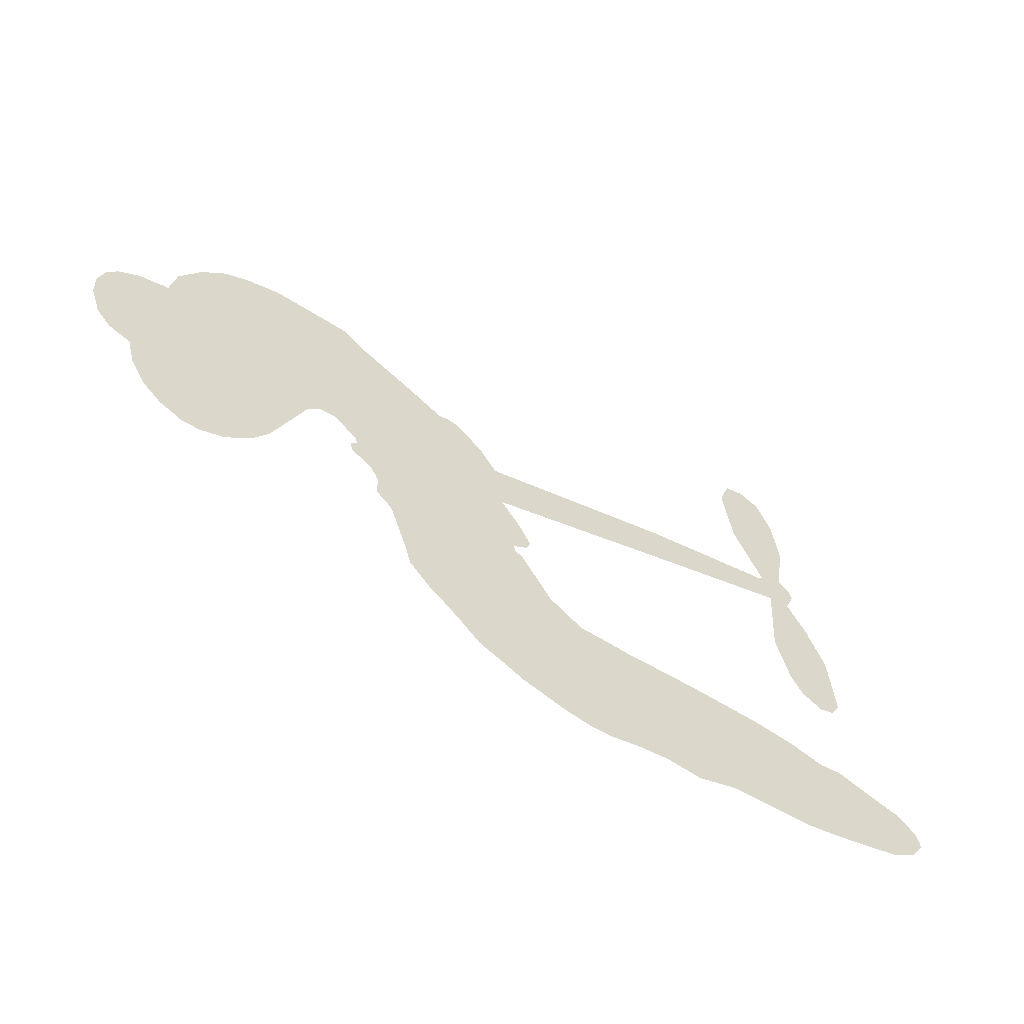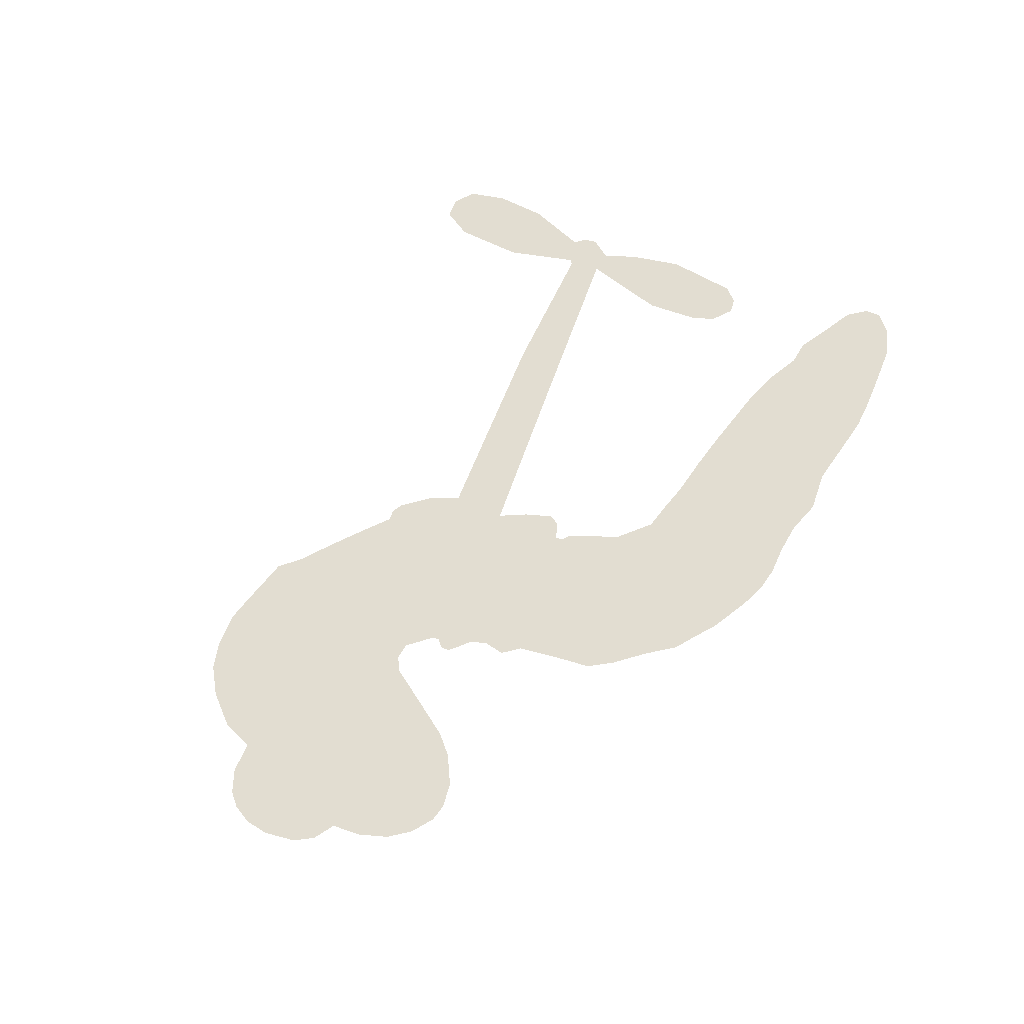
<metadata>
{"format":"obj","ext":"obj","renderer":"f3d","projection":"perspective","resolution":1024,"background":"white","views":[{"elev":-57.6,"azim":-31.1,"up":"+Y"},{"elev":68.5,"azim":-56.3,"up":"+Z"}]}
</metadata>
<code>
v -328.1 -7.988 0
v -330.6 -3.422 0
v -332 1.576 0
v -335.8 3.27 0
v -338.3 6.113 0
v -340 11.27 0
v -340.2 15.35 0
v -339.1 18.7 0
v -337.4 21.08 0
v -333.7 23.26 0
v -328.6 24.09 0
v -327.5 29.64 0
v -323.9 35.17 0
v -319.9 38.76 0
v -315.9 40.56 0
v -309.8 41.82 0
v -296.3 40.57 0
v -292.7 37.8 0
v -276.1 28.17 0
v -274.2 28.58 0
v -272.4 27.89 0
v -264.7 19.33 0
v -231 26.22 0
v -207.8 29.42 0
v -207.1 30.11 0
v -212.3 41.19 0
v -213.9 52.47 0
v -212.1 57.56 0
v -208.8 58.23 0
v -205.2 56.35 0
v -202.6 50.35 0
v -201.5 41.94 0
v -203 31.73 0
v -201.2 30.13 0
v -200.5 28.14 0
v -202.1 24.56 0
v -198.9 19.21 0
v -195.6 11.01 0
v -194.6 -0.7497 0
v -196.3 -3.472 0
v -198.7 -4.151 0
v -202.2 -2.13 0
v -204.4 1.427 0
v -206.7 10.19 0
v -205.8 24.41 0
v -263.3 10.31 0
v -257.8 1.742 0
v -258.4 -0.06656 0
v -261 -1.503 0
v -260.7 -2.739 0
v -259.4 -3.416 0
v -254 -11.61 0
v -248.2 -15.62 0
v -238.5 -16.49 0
v -213.8 -17.81 0
v -207 -19.01 0
v -201.2 -20.86 0
v -197.3 -20.64 0
v -186 -24.78 0
v -183.1 -27.63 0
v -182.5 -30.31 0
v -184.5 -33.26 0
v -188.8 -35.85 0
v -206.5 -39.02 0
v -220.4 -38.69 0
v -227.2 -40.46 0
v -233.1 -39.58 0
v -243.4 -40.69 0
v -247.4 -40.59 0
v -252.1 -39.56 0
v -259.3 -37.11 0
v -267.1 -33.15 0
v -276.4 -24.75 0
v -279.8 -20.97 0
v -284 -8.303 0
v -286.7 -5.783 0
v -286.8 -2.212 0
v -288.1 0.4614 0
v -292 3.063 0
v -292.3 4.575 0
v -291.2 5.934 0
v -291.6 7.084 0
v -295.7 10.43 0
v -298.5 10.32 0
v -300.7 8.513 0
v -306.5 -4.907 0
v -309 -8.457 0
v -313.4 -11.98 0
v -317.6 -13.32 0
v -320.7 -13.14 0
v -324.7 -11.16 0
v -234.6 17.43 0
v -206.2 28.58 0
v -289.2 7.625 0
v -262.9 -2.538 0
v -256.8 -7.394 0
v -290.1 4.202 0
v -274.1 25.45 0
v -260.1 6.077 0
v -220.2 20.95 0
v -204.8 30.4 0
v -213 22.69 0
v -209.4 23.55 0
v -290.1 1.717 0
v -263.3 0.263 0
v -209.7 35.65 0
v -203.4 27.91 0
v -206.4 33.8 0
v -186.3 -29.79 0
v -198.5 -0.2427 0
v -290.9 11.69 0
v -260.9 -5.157 0
v -287.5 3.232 0
v -318.8 -7.718 0
v -334 16.76 0
v -302.6 13.41 0
v -267.8 23.9 0
v -260.8 1.735 0
v -219.4 27.83 0
v -213.6 28.63 0
v -268.1 -1.319 0
v -280.1 24.11 0
v -283.5 1.245 0
v -296.8 15.73 0
v -264.5 4.843 0
v -208.3 26.42 0
v -266.5 -6.829 0
v -211.6 25.99 0
v -215 25.49 0
v -282 -3.721 0
v -198.8 -27.75 0
v -206.2 17.3 0
v -209.6 53.86 0
v -202.2 36.84 0
v -195.1 5.132 0
v -332 9.043 0
v -216.6 21.82 0
v -199.1 -23.99 0
v -203.8 20.72 0
v -205.7 -26.05 0
v -191.7 -22.8 0
v -195 -25.62 0
v -314.7 32.62 0
v -245.1 -31.92 0
v -323.5 -6.499 0
v -313.5 -2.568 0
v -336.5 13.43 0
v -282.7 13.47 0
v -261.6 -12.37 0
v -213.1 46.83 0
v -206.2 37.94 0
v -332.6 5.303 0
v -325.7 4.636 0
v -329 6.626 0
v -323.8 11.53 0
v -328.1 10.86 0
v -197.6 -37.64 0
v -190.5 -27.44 0
v -316.4 36.41 0
v -299.5 33.21 0
v -245.2 -36.55 0
v -310.3 -4.82 0
v -303.5 1.786 0
v -314.3 -7.051 0
v -286.6 11.42 0
v -258.1 -10.71 0
v -256.8 -16.71 0
v -325.5 8.286 0
v -319.2 6.168 0
v -326.9 17.54 0
v -331.6 13.3 0
v -319.7 32.67 0
v -311 36.58 0
v -296.8 36.42 0
v -238.3 -39.88 0
v -249.7 -34.36 0
v -284.4 7.215 0
v -288.1 19.29 0
v -326.4 14.01 0
v -321.4 16.59 0
v -303 41.23 0
v -293.7 13.89 0
v -242.2 -34.31 0
v -239.4 -27.71 0
v -288.4 15.16 0
v -301.2 37.21 0
v -284.5 33.2 0
v -292.3 17.32 0
v -306.2 37.52 0
v -297.1 23.93 0
v -292.1 30.17 0
v -295.7 19.95 0
v -293.5 33.9 0
v -291.3 23.68 0
v -302.1 19.77 0
v -288.6 35.54 0
v -299 18.29 0
v -288.2 31.58 0
v -288.6 27.24 0
v -284.5 28.97 0
v -284.8 24.67 0
v -280.3 30.74 0
v -283.1 20.2 0
v -281.1 27.46 0
v -299.4 13.54 0
v -265.8 -3.783 0
v -269.4 -4.532 0
v -274.8 -0.3475 0
v -272.2 -10.29 0
v -205.9 52.45 0
v -209.2 49.31 0
v -208.9 44.55 0
v -319.7 -1.476 0
v -317 -4.288 0
v -274 16.58 0
v -327.4 0.1376 0
v -307.6 8.473 0
v -252.8 -15.35 0
v -252.4 -22.39 0
v -250.3 -18.88 0
v -254.2 -19.28 0
v -260.6 -22.41 0
v -256.5 -22.53 0
v -245.6 -24.11 0
v -259.7 -29.34 0
v -248.7 -22.08 0
v -250.2 -27.46 0
v -244.2 -19.52 0
v -259.1 -25.6 0
v -271.6 -28.83 0
v -255 -27.73 0
v -330.6 20.04 0
v -330.2 16.55 0
v -323.5 31.02 0
v -324.1 26.15 0
v -320.1 28.2 0
v -319.7 22.29 0
v -312.8 41.19 0
v -313.8 38.19 0
v -249.3 -37.96 0
v -254.6 -35.38 0
v -318.1 11.88 0
v -306.4 41.54 0
v -307.1 29.34 0
v -279.3 -0.1593 0
v -277.1 -4.457 0
v -277 7.384 0
v -280.1 4.222 0
v -276.4 3.364 0
v -271.3 3.252 0
v -272.1 -17.86 0
v -208.6 40.84 0
v -205.3 42.98 0
v -202 46.14 0
v -205.6 47.81 0
v -320.5 -4.776 0
v -323.8 -2.145 0
v -322.4 1.919 0
v -269.5 19.43 0
v -277.7 19.68 0
v -328.9 3.193 0
v -304.1 9.909 0
v -307.6 13.62 0
v -302.1 5.14 0
v -308.9 0.5284 0
v -306 4.869 0
v -310.7 4.896 0
v -312.9 10 0
v -248.6 -30.71 0
v -245.8 -27.99 0
v -252.7 -31.08 0
v -256.9 -32.07 0
v -240.8 -23.24 0
v -225.6 -16.9 0
v -239.8 -19.76 0
v -236.2 -22.9 0
v -231.9 -16.59 0
v -234.9 -27.33 0
v -236.5 -31.17 0
v -227.7 -24.18 0
v -235.3 -19.35 0
v -240 -31.29 0
v -234.5 -35.24 0
v -232 -24.62 0
v -230.6 -20.58 0
v -229.7 -35.87 0
v -226.3 -20.68 0
v -228.6 -29.75 0
v -220 -25.45 0
v -232.4 -30.9 0
v -219.7 -17.36 0
v -223.8 -23.82 0
v -224.9 -27.81 0
v -220.5 -21.32 0
v -223.8 -33.71 0
v -214.7 -23.31 0
v -243.2 -15.99 0
v -324.8 21.62 0
v -321 13.3 0
v -320.9 9.85 0
v -318.3 15.33 0
v -318.7 18.88 0
v -314.4 13.85 0
v -313.1 22.46 0
v -315.2 17.54 0
v -310.8 16.6 0
v -306.5 18.13 0
v -303.5 16.63 0
v -306 23.84 0
v -309.7 20.49 0
v -307.9 33.55 0
v -311 30.74 0
v -303.8 32.17 0
v -315.1 27.62 0
v -310.6 26.28 0
v -302.5 27.49 0
v -273.3 -3.84 0
v -274.6 -7.335 0
v -281.8 -14.61 0
v -279.2 -8.503 0
v -282.9 -11.48 0
v -279.2 -11.97 0
v -276.9 -16.28 0
v -271.5 -0.09382 0
v -267.3 2.43 0
v -269 7.094 0
v -275.5 -20.67 0
v -264.1 -26.33 0
v -326.9 -4.364 0
v -271.7 22.42 0
v -280.9 17.08 0
v -284.8 16.72 0
v -278 13.4 0
v -276.5 22.88 0
v -305 -1.563 0
v -309.7 11.03 0
v -316.3 8.578 0
v -315.1 4.19 0
v -318.5 2.234 0
v -226.1 -36.79 0
v -220.3 -30.23 0
v -322 19.87 0
v -317.9 25.42 0
v -301.9 23.66 0
v -273.2 -14.14 0
v -267.2 -14.37 0
v -280.8 -17.76 0
v -266 8.616 0
v -266 14.5 0
v -272.9 7.621 0
v -270.5 12.56 0
v -274.1 19.81 0
v -280.6 9.633 0
v -312.7 1.211 0
v -219.5 -34.49 0
v -213.6 -38.87 0
v -212.7 -31.54 0
v -217 -38.77 0
v -215.2 -34.98 0
v -210.7 -35.57 0
v -216.6 -31.35 0
v -214.8 -27.59 0
v -206.8 -31.5 0
v -210.5 -25.8 0
v -208.1 -22.77 0
v -204.4 -22.66 0
v -210.4 -18.43 0
v -248.9 13.89 0
v -247.9 22.79 0
v -268.7 16.17 0
v -274.4 11.69 0
v -206.7 -35.27 0
v -201.3 -33.39 0
v -202 -38.44 0
v -194.5 -30.7 0
v -211.6 -21.7 0
v -256.1 12.1 0
v -198.1 -31.33 0
v -193.2 -36.78 0
v -195.7 -34.18 0
v -191.6 -33.28 0
v -256.3 21.06 0
v -263.3 16.33 0
v -260.5 20.2 0
v -200.3 4.664 0
v -198 7.863 0
v -201.3 12.89 0
v -205.5 5.81 0
v -202.2 8.509 0
v -336 9.439 0
v -262.6 -8.593 0
v -266.1 -10.68 0
v -294 26.66 0
v -296.6 30.05 0
v -287.8 22.72 0
v -263.2 -35.07 0
v -263.5 -31.12 0
v -216.8 -20.07 0
v -270.4 -23.07 0
v -265.5 -22.06 0
v -262.3 -17.83 0
v -268.4 -19.46 0
v -260.1 -15.3 0
v -265.7 -17.19 0
v -209.9 -29.35 0
v -202.8 -29.37 0
v -202.1 -25.89 0
v -257.6 16.56 0
v -259.7 11.21 0
v -253.2 15.51 0
v -252.1 21.93 0
v -241.8 15.67 0
v -249.7 18.22 0
v -245.4 14.78 0
v -239.4 24.51 0
v -244.6 19.41 0
v -240 19.93 0
v -243.6 23.65 0
v -238.2 16.55 0
v -197.2 15.11 0
v -202.2 16.85 0
v -206.5 13.75 0
v -298.8 27.1 0
v -274 -26.77 0
v -268.1 -26.12 0
v -269.3 -30.96 0
v -266.1 -29.38 0
v -260.3 14.57 0
v -225.2 27.03 0
v -221.9 24.64 0
v -227.4 19.2 0
v -223.8 20.07 0
v -226.4 23.16 0
v -230.5 22.03 0
v -235.2 25.36 0
v -236.1 21.3 0
v -238.1 -34.69 0
v -241.1 -37.95 0
f 112 206 391
f 186 160 174
f 75 130 76
f 203 122 201
f 105 121 206
f 45 107 93
f 51 50 112
f 123 78 77
f 89 88 114
f 125 118 99
f 1 91 145
f 162 164 87
f 25 108 106
f 43 42 110
f 80 79 97
f 126 93 24
f 58 138 142
f 179 299 180
f 128 129 102
f 105 125 325
f 52 166 167
f 143 159 172
f 240 176 70
f 142 138 131
f 176 240 161
f 223 231 219
f 59 158 109
f 95 112 50
f 117 21 98
f 113 94 97
f 97 104 113
f 104 78 113
f 349 383 22
f 166 112 391
f 105 95 49
f 74 73 327
f 51 112 96
f 82 94 111
f 107 34 101
f 52 218 53
f 323 345 322
f 203 260 122
f 90 89 114
f 167 221 218
f 145 256 257
f 91 90 114
f 298 232 170
f 98 19 334
f 282 183 437
f 77 76 130
f 4 3 152
f 152 5 4
f 56 365 366
f 45 126 103
f 115 9 8
f 8 7 147
f 45 139 36
f 106 151 252
f 147 7 6
f 381 158 375
f 114 145 91
f 246 208 245
f 136 154 156
f 10 9 115
f 19 122 334
f 205 83 124
f 17 174 18
f 84 205 116
f 165 111 94
f 182 83 111
f 162 146 164
f 239 15 159
f 206 207 127
f 129 137 102
f 236 234 235
f 350 250 326
f 172 159 14
f 180 302 342
f 126 45 93
f 322 318 320
f 239 238 15
f 211 150 212
f 5 152 390
f 136 152 154
f 25 93 101
f 31 30 210
f 107 45 36
f 124 192 197
f 161 183 144
f 119 430 137
f 120 119 129
f 296 364 376
f 359 361 355
f 287 274 285
f 363 373 406
f 276 285 281
f 50 49 95
f 53 218 220
f 275 54 297
f 49 48 118
f 126 128 103
f 274 287 294
f 58 57 138
f 78 123 113
f 407 406 131
f 118 105 49
f 375 158 142
f 68 161 69
f 61 109 62
f 421 139 132
f 109 60 59
f 166 52 96
f 423 394 160
f 60 109 61
f 348 349 351
f 85 84 116
f 141 58 142
f 162 87 86
f 43 110 385
f 134 32 151
f 386 385 135
f 110 42 41
f 110 135 385
f 102 103 128
f 57 366 407
f 40 110 41
f 40 39 110
f 421 387 420
f 119 137 129
f 141 158 59
f 37 36 139
f 105 206 95
f 47 118 48
f 94 81 97
f 95 206 112
f 430 433 432
f 432 100 430
f 413 416 369
f 82 81 94
f 177 165 94
f 98 20 19
f 98 21 20
f 97 79 104
f 63 62 109
f 108 151 106
f 117 330 259
f 210 133 211
f 93 107 101
f 83 82 111
f 259 22 117
f 348 99 46
f 47 99 118
f 24 93 25
f 132 139 45
f 35 34 107
f 126 24 128
f 101 34 33
f 118 125 105
f 130 123 77
f 115 8 147
f 128 24 120
f 108 101 33
f 27 133 28
f 108 33 134
f 255 253 254
f 185 111 165
f 28 133 29
f 133 30 29
f 129 128 120
f 110 39 135
f 159 15 14
f 145 114 256
f 193 160 394
f 101 108 25
f 389 388 385
f 36 35 107
f 168 154 153
f 81 80 97
f 372 373 363
f 151 108 134
f 214 114 164
f 145 257 329
f 163 265 335
f 179 233 171
f 390 6 5
f 147 390 171
f 113 123 177
f 177 123 248
f 209 346 392
f 397 396 225
f 261 154 152
f 27 150 211
f 253 252 151
f 152 136 390
f 3 2 216
f 168 169 300
f 261 152 3
f 168 156 154
f 261 153 154
f 234 236 172
f 179 156 155
f 147 171 115
f 64 374 372
f 375 380 381
f 141 142 158
f 142 131 375
f 172 14 13
f 143 173 239
f 308 205 197
f 196 198 187
f 283 175 67
f 161 144 176
f 264 266 163
f 214 146 213
f 85 262 264
f 262 85 116
f 114 88 164
f 87 164 88
f 177 94 113
f 332 148 331
f 112 166 96
f 166 149 403
f 346 209 345
f 223 219 221
f 169 168 153
f 155 156 168
f 265 162 86
f 162 265 146
f 179 180 170
f 11 10 232
f 136 156 171
f 171 156 179
f 12 234 13
f 172 13 234
f 173 311 189
f 189 311 313
f 16 173 189
f 200 198 199
f 288 280 284
f 183 282 144
f 270 184 224
f 70 176 241
f 245 248 123
f 148 165 177
f 188 194 192
f 188 182 185
f 179 155 299
f 179 170 233
f 299 300 242
f 301 302 180
f 188 192 124
f 17 181 186
f 83 182 124
f 438 161 68
f 437 283 279
f 288 290 286
f 220 226 228
f 332 165 148
f 188 185 178
f 17 186 174
f 189 186 181
f 174 193 18
f 185 182 111
f 202 187 200
f 182 188 124
f 16 189 243
f 311 173 312
f 189 313 186
f 194 190 192
f 18 193 196
f 194 188 178
f 190 195 197
f 160 193 174
f 198 196 193
f 122 204 201
f 393 194 199
f 160 313 316
f 304 314 343
f 190 197 192
f 198 193 191
f 197 195 308
f 199 191 393
f 198 191 199
f 395 194 178
f 198 200 187
f 201 200 199
f 204 19 202
f 395 199 194
f 201 395 203
f 332 178 185
f 204 202 200
f 260 331 333
f 201 204 200
f 19 204 122
f 83 205 84
f 197 205 124
f 207 206 121
f 206 127 391
f 324 317 207
f 130 320 246
f 250 350 249
f 123 130 245
f 127 207 209
f 207 121 324
f 30 133 210
f 133 27 211
f 150 26 212
f 210 211 255
f 252 212 26
f 253 255 212
f 146 354 339
f 258 153 216
f 146 214 164
f 256 214 213
f 353 247 333
f 348 46 349
f 2 1 329
f 216 257 258
f 307 263 308
f 354 267 338
f 52 167 218
f 221 220 218
f 221 167 223
f 269 270 227
f 219 226 220
f 53 220 228
f 167 222 223
f 219 220 221
f 402 400 404
f 328 225 229
f 222 229 223
f 269 227 271
f 226 227 224
f 224 273 228
f 397 72 396
f 71 70 241
f 227 226 219
f 226 224 228
f 223 229 231
f 144 269 176
f 273 224 184
f 297 53 228
f 399 251 327
f 231 229 225
f 400 402 399
f 426 427 425
f 71 241 272
f 219 231 227
f 10 115 232
f 233 115 171
f 170 232 233
f 115 233 232
f 11 235 12
f 234 12 235
f 11 232 298
f 236 143 172
f 235 11 298
f 235 237 343
f 299 301 180
f 237 302 304
f 143 239 159
f 173 16 238
f 173 238 239
f 70 69 240
f 161 240 69
f 176 269 271
f 271 231 272
f 338 268 337
f 262 263 217
f 314 312 143
f 189 181 243
f 316 313 244
f 246 245 130
f 249 248 245
f 319 322 321
f 318 207 317
f 250 249 208
f 215 260 333
f 249 245 208
f 248 247 353
f 250 208 324
f 247 248 249
f 325 250 324
f 325 326 250
f 230 399 424
f 400 222 401
f 106 252 26
f 253 151 32
f 255 254 31
f 212 252 253
f 210 255 31
f 253 32 254
f 212 255 211
f 214 256 114
f 257 256 213
f 257 213 258
f 216 2 329
f 339 258 213
f 169 153 258
f 330 117 98
f 326 351 350
f 331 260 203
f 259 330 352
f 3 216 261
f 153 261 216
f 263 262 116
f 266 264 262
f 310 304 305
f 301 242 303
f 265 266 267
f 266 262 217
f 267 266 217
f 265 163 266
f 268 267 217
f 268 338 267
f 263 336 217
f 268 303 337
f 270 269 144
f 227 231 271
f 270 144 282
f 227 270 224
f 272 231 225
f 176 271 241
f 272 225 396
f 241 271 272
f 184 278 276
f 228 273 275
f 276 284 285
f 285 274 277
f 273 276 275
f 284 276 278
f 184 276 273
f 54 275 281
f 175 283 437
f 276 281 275
f 279 184 282
f 278 184 279
f 437 279 282
f 290 288 284
f 376 398 296
f 277 54 281
f 282 184 270
f 438 183 161
f 66 286 67
f 67 286 283
f 279 290 278
f 284 280 285
f 285 280 287
f 277 281 285
f 340 65 295
f 278 290 284
f 292 287 280
f 294 287 292
f 340 286 66
f 341 293 295
f 292 280 293
f 358 359 355
f 279 283 290
f 286 290 283
f 293 280 288
f 291 294 398
f 294 292 289
f 295 293 288
f 289 292 293
f 294 289 296
f 294 291 274
f 340 288 286
f 293 341 289
f 361 362 341
f 365 376 364
f 342 170 180
f 275 297 228
f 237 235 298
f 300 299 155
f 301 299 242
f 168 300 155
f 337 300 169
f 242 337 303
f 342 302 237
f 305 301 303
f 311 312 244
f 336 303 268
f 307 310 306
f 301 305 302
f 305 303 306
f 303 336 306
f 304 302 305
f 307 306 263
f 305 306 310
f 308 263 116
f 307 195 309
f 308 116 205
f 195 307 308
f 309 344 316
f 309 244 315
f 307 309 310
f 315 310 309
f 312 173 143
f 313 311 244
f 314 143 236
f 315 312 314
f 244 309 316
f 186 313 160
f 343 314 236
f 315 314 304
f 315 304 310
f 244 312 315
f 344 309 195
f 393 394 423
f 208 246 317
f 318 317 246
f 75 320 130
f 207 318 209
f 323 251 345
f 320 318 246
f 320 321 322
f 322 319 323
f 320 75 321
f 318 322 209
f 347 74 323
f 327 323 74
f 317 324 208
f 325 324 121
f 105 325 121
f 326 325 125
f 348 326 125
f 350 247 249
f 230 425 399
f 323 327 251
f 427 397 328
f 73 399 327
f 145 329 1
f 216 329 257
f 334 330 98
f 215 352 260
f 332 331 203
f 331 148 333
f 178 332 203
f 332 185 165
f 353 333 148
f 371 247 350
f 122 260 334
f 334 260 352
f 336 263 306
f 265 86 335
f 268 217 336
f 300 337 242
f 337 169 338
f 169 258 339
f 265 354 146
f 146 339 213
f 169 339 338
f 65 340 66
f 288 340 295
f 65 355 295
f 341 295 355
f 237 298 342
f 170 342 298
f 235 343 236
f 304 343 237
f 195 190 344
f 423 344 190
f 346 345 251
f 322 345 209
f 399 425 400
f 391 392 149
f 99 348 125
f 323 319 347
f 413 410 368
f 259 370 22
f 215 351 370
f 326 348 351
f 371 333 247
f 370 351 349
f 371 215 333
f 259 352 215
f 334 352 330
f 148 177 353
f 248 353 177
f 267 354 265
f 339 354 338
f 360 363 357
f 289 341 362
f 357 359 360
f 358 356 359
f 364 140 365
f 360 359 356
f 355 65 358
f 361 359 357
f 356 64 360
f 364 405 140
f 361 357 362
f 355 361 341
f 357 363 405
f 289 362 296
f 360 64 372
f 374 157 373
f 296 362 364
f 362 357 405
f 366 365 140
f 398 376 55
f 366 140 407
f 56 366 57
f 417 415 418
f 365 56 367
f 428 384 383
f 22 370 349
f 215 370 259
f 350 351 371
f 215 371 351
f 373 157 380
f 363 360 372
f 378 375 131
f 373 378 406
f 372 374 373
f 381 380 379
f 365 367 376
f 55 376 367
f 377 410 408
f 46 383 349
f 406 378 131
f 373 380 378
f 63 381 379
f 380 375 378
f 157 379 380
f 63 109 381
f 158 381 109
f 408 382 384
f 22 383 384
f 386 135 38
f 377 408 428
f 428 46 409
f 385 386 389
f 387 386 38
f 389 44 388
f 421 420 37
f 422 44 387
f 386 387 389
f 43 385 388
f 44 389 387
f 171 390 136
f 6 390 147
f 392 391 127
f 166 391 149
f 209 392 127
f 149 392 346
f 394 393 191
f 190 194 393
f 193 394 191
f 423 160 316
f 203 395 178
f 199 395 201
f 272 396 71
f 222 328 229
f 328 397 225
f 291 398 55
f 294 296 398
f 400 328 222
f 401 222 167
f 399 402 251
f 167 403 401
f 404 149 346
f 404 400 401
f 346 251 402
f 166 403 167
f 404 403 149
f 404 401 403
f 346 402 404
f 140 405 363
f 362 405 364
f 407 131 138
f 363 406 140
f 407 138 57
f 140 406 407
f 410 377 368
f 413 411 410
f 428 408 384
f 382 408 410
f 413 414 416
f 382 410 411
f 369 411 413
f 416 414 412
f 436 434 435
f 413 368 414
f 417 416 412
f 92 436 419
f 418 369 416
f 417 419 436
f 139 421 37
f 417 418 416
f 417 412 419
f 387 38 420
f 422 421 132
f 344 423 316
f 421 422 387
f 393 423 190
f 72 397 427
f 399 73 424
f 400 425 328
f 425 427 328
f 425 230 426
f 72 427 426
f 46 428 383
f 377 428 409
f 119 429 430
f 137 430 100
f 432 433 431
f 429 23 433
f 434 431 433
f 433 430 429
f 434 433 23
f 415 417 436
f 92 431 434
f 434 436 92
f 434 23 435
f 415 436 435
f 437 183 438
f 68 175 438
f 437 438 175

</code>
